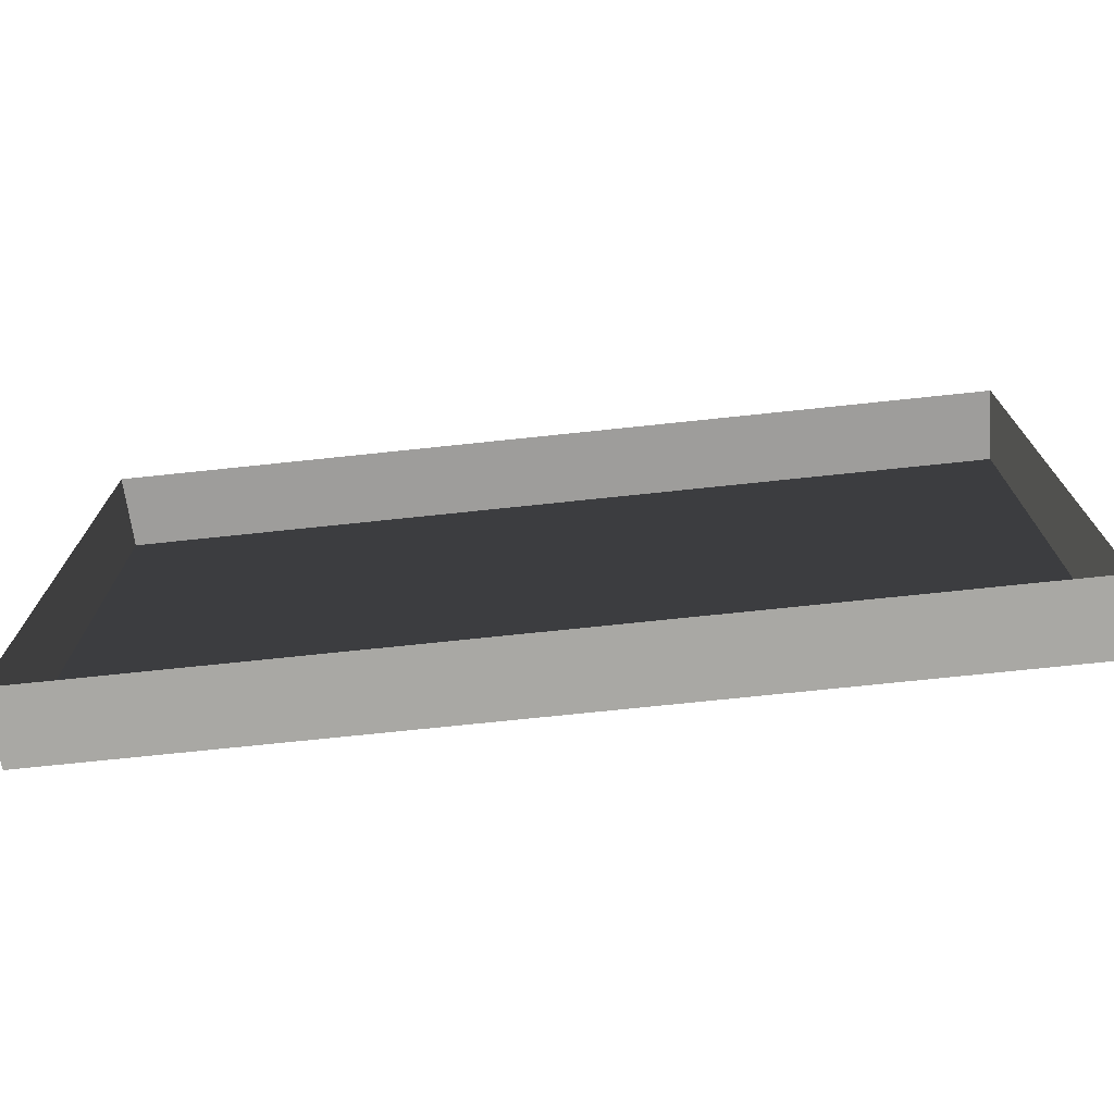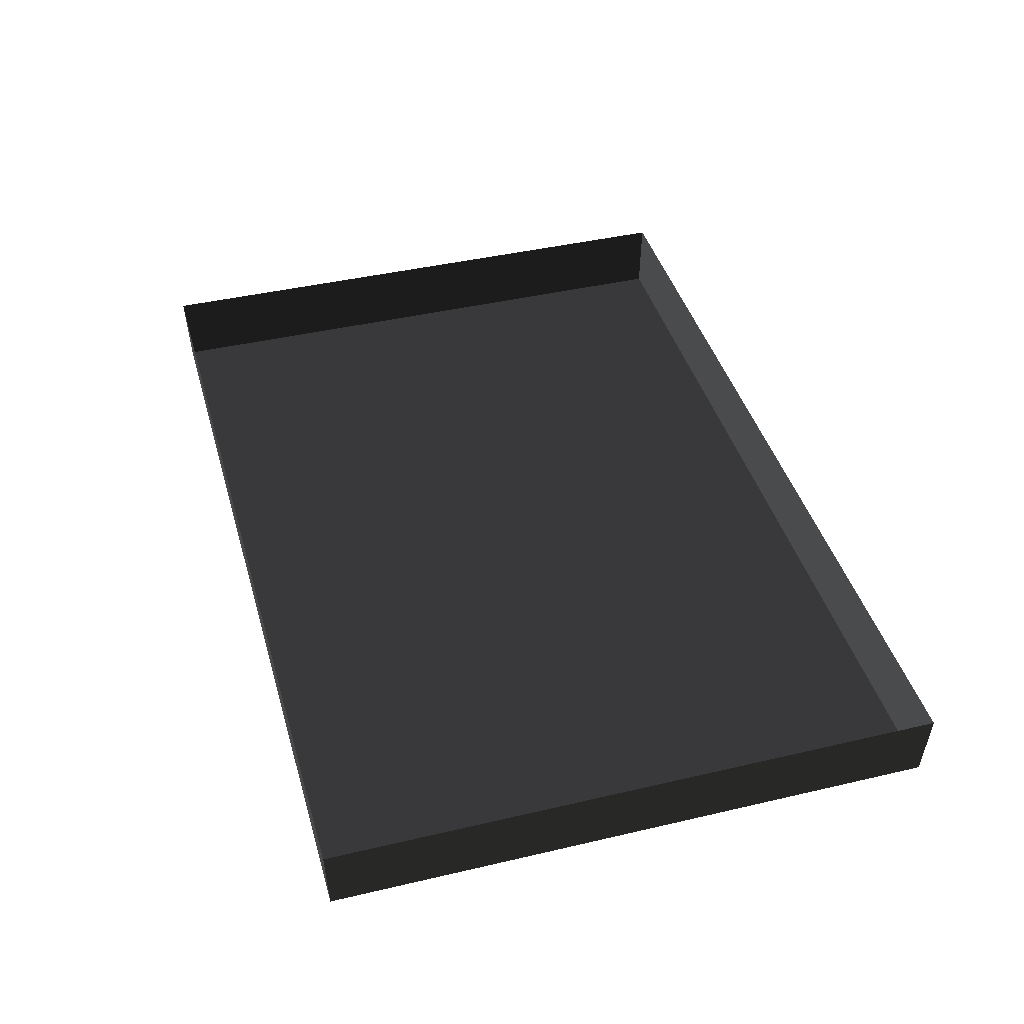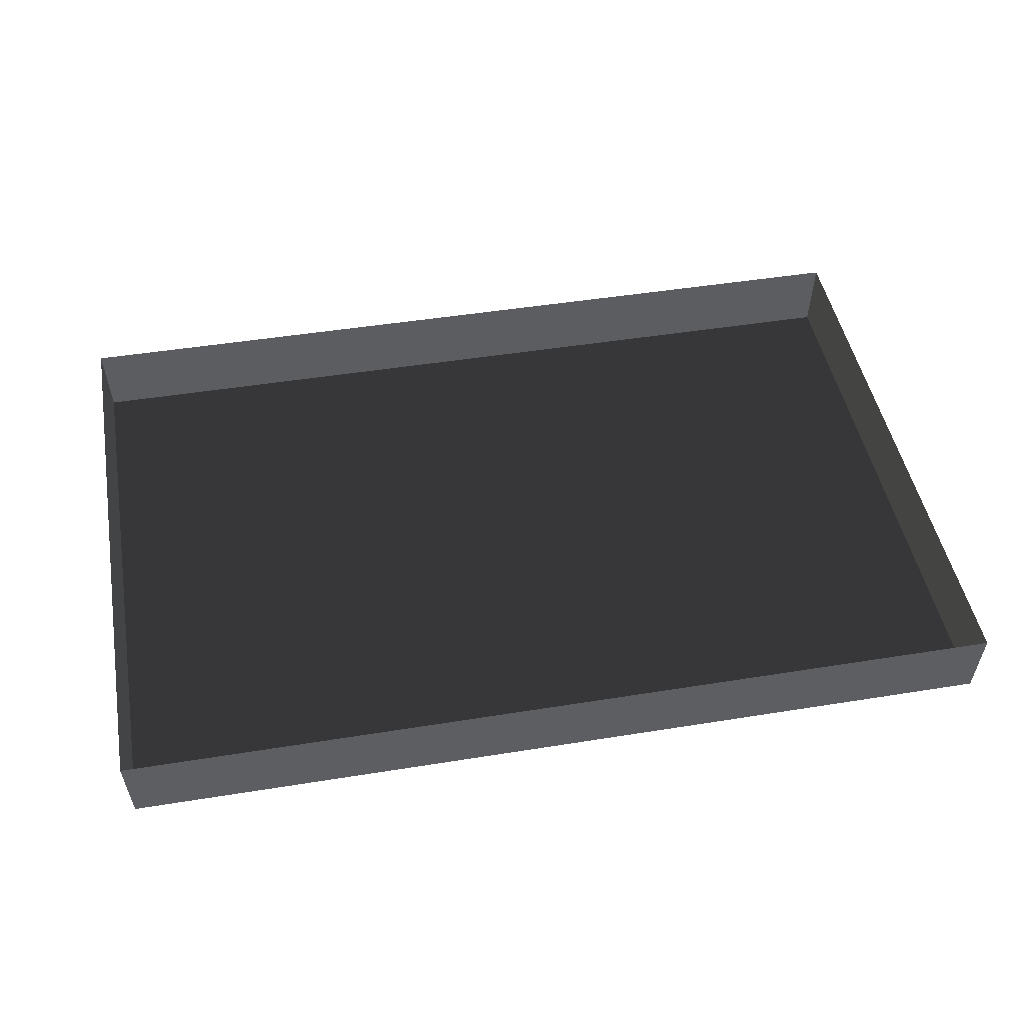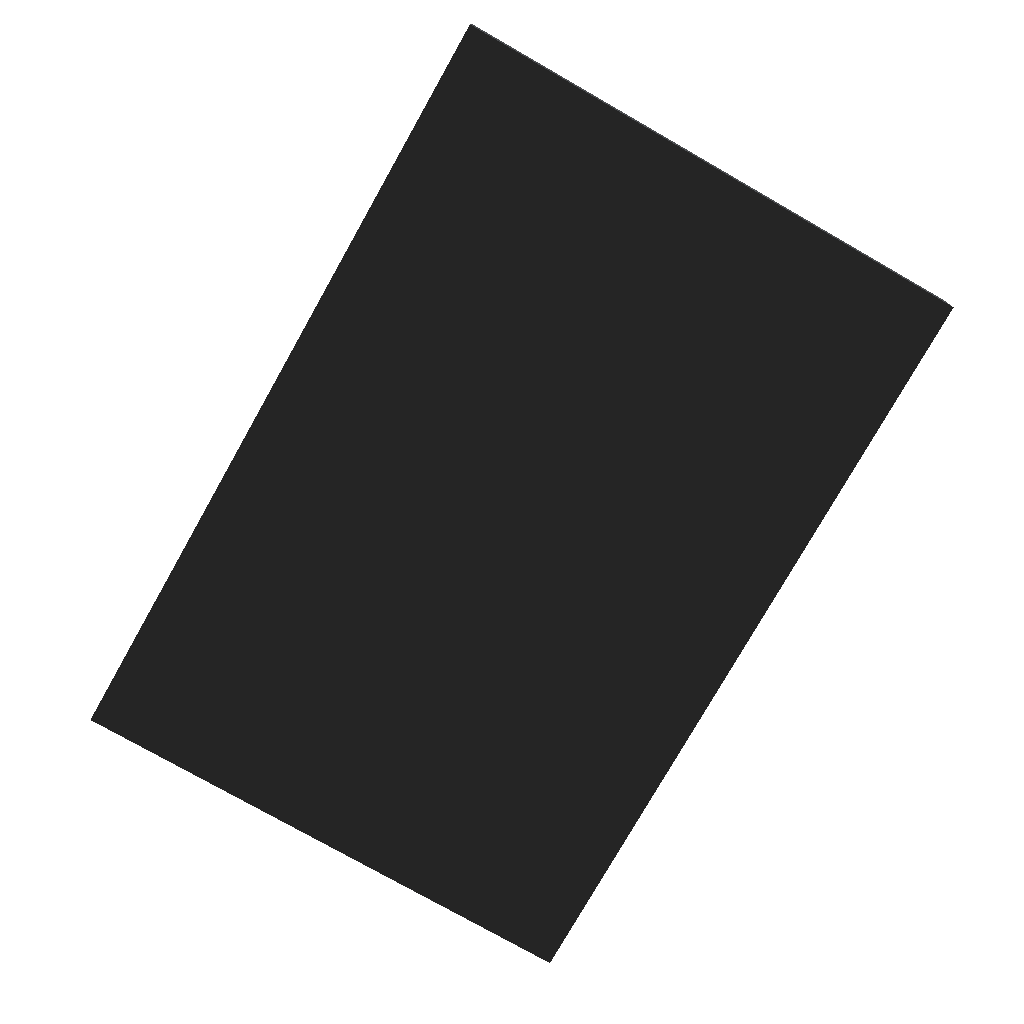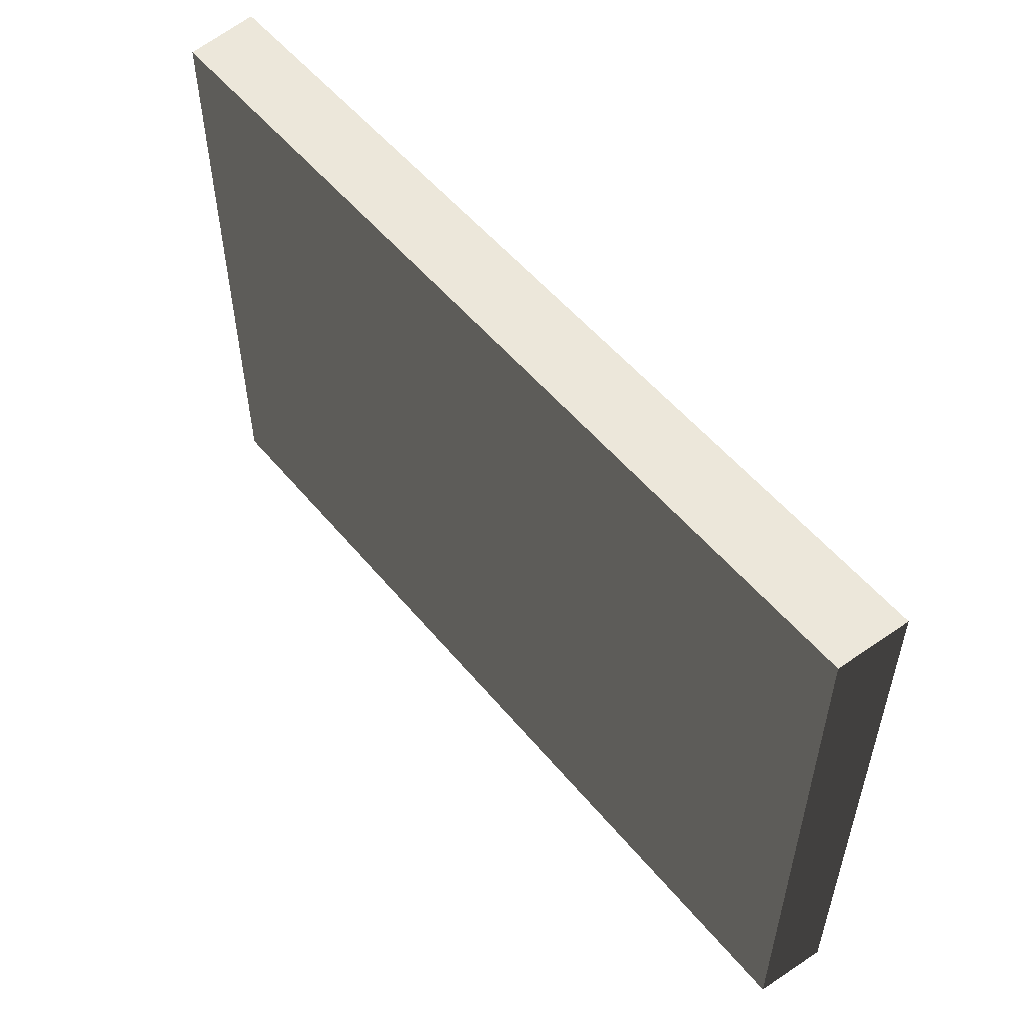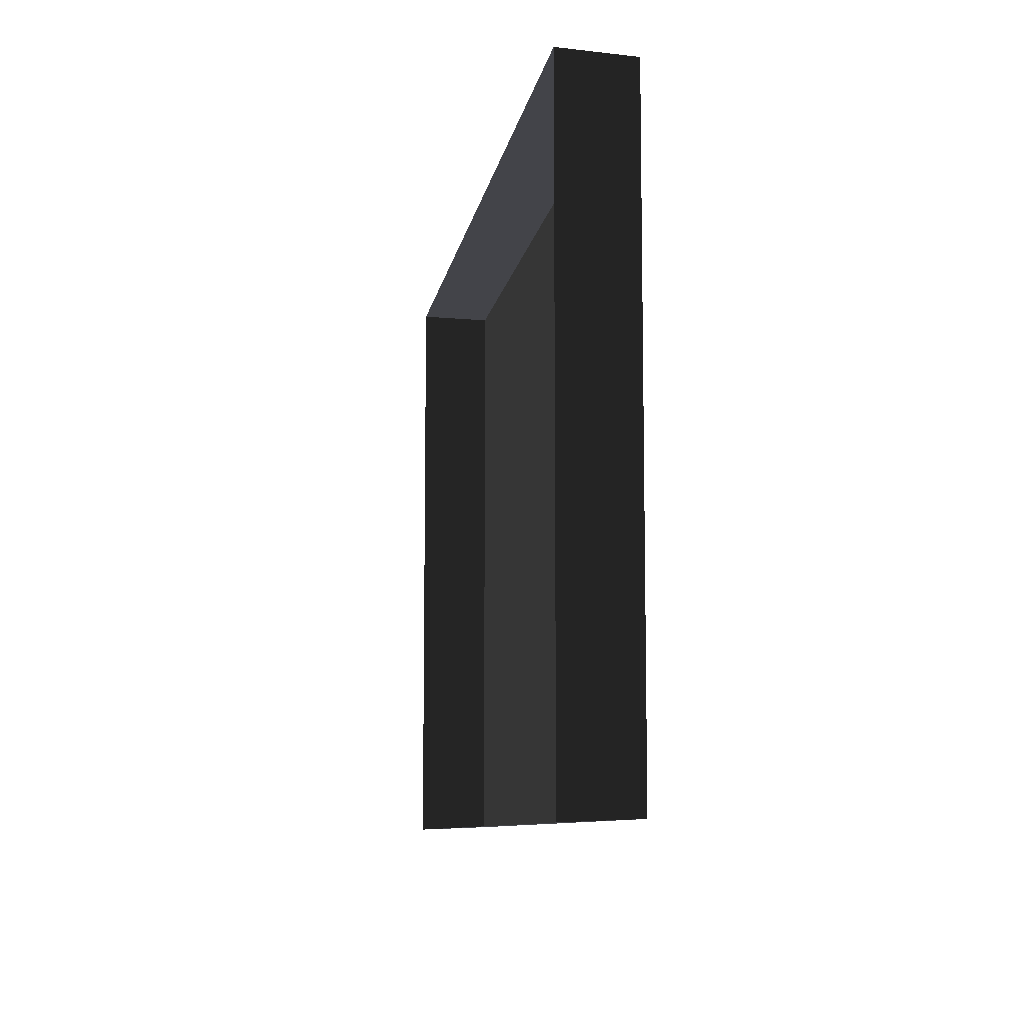
<metadata>
{"format":"obj","ext":"obj","renderer":"f3d","projection":"perspective","resolution":1024,"background":"white","views":[{"elev":-72.7,"azim":-174.0,"up":"+Z"},{"elev":42.3,"azim":-105.7,"up":"+Y"},{"elev":46.9,"azim":-10.4,"up":"+Y"},{"elev":-78.3,"azim":-119.6,"up":"+Y"},{"elev":54.1,"azim":51.2,"up":"+Z"},{"elev":-8.8,"azim":-98.8,"up":"+Z"}]}
</metadata>
<code>
v 2.253 0.1794 1.541
v 2.253 0.1794 -1.541
v 2.232 -0.1794 -1.527
v 2.232 -0.1794 1.527
v 2.253 0.1794 -1.541
v -2.253 0.1794 -1.541
v -2.232 -0.1794 -1.527
v 2.232 -0.1794 -1.527
v -2.253 0.1794 -1.541
v -2.253 0.1794 1.541
v -2.232 -0.1794 1.527
v -2.232 -0.1794 -1.527
v -2.253 0.1794 1.541
v 2.253 0.1794 1.541
v 2.232 -0.1794 1.527
v -2.232 -0.1794 1.527
v -1.823 -0.1794 -1.247
v 1.823 -0.1794 1.247
v 1.823 -0.1794 -1.247
v -1.823 -0.1794 1.247
v -2.232 -0.1794 1.527
v -2.232 -0.1794 -1.527
v 1.823 -0.1794 1.247
v 2.232 -0.1794 1.527
v 2.232 -0.1794 -1.527
v 1.823 -0.1794 -1.247
v 1.823 -0.1794 -1.247
v 2.232 -0.1794 -1.527
v -2.232 -0.1794 -1.527
v -1.823 -0.1794 -1.247
v -1.823 -0.1794 1.247
v -2.232 -0.1794 1.527
v 2.232 -0.1794 1.527
v 1.823 -0.1794 1.247
g Cube.017_1807_26
f 1 3 2
f 1 4 3
f 5 7 6
f 5 8 7
f 9 11 10
f 9 12 11
f 13 15 14
f 13 16 15
f 17 19 18
f 17 18 20
f 17 20 21
f 17 21 22
f 23 25 24
f 23 26 25
f 27 29 28
f 27 30 29
f 31 33 32
f 31 34 33

</code>
